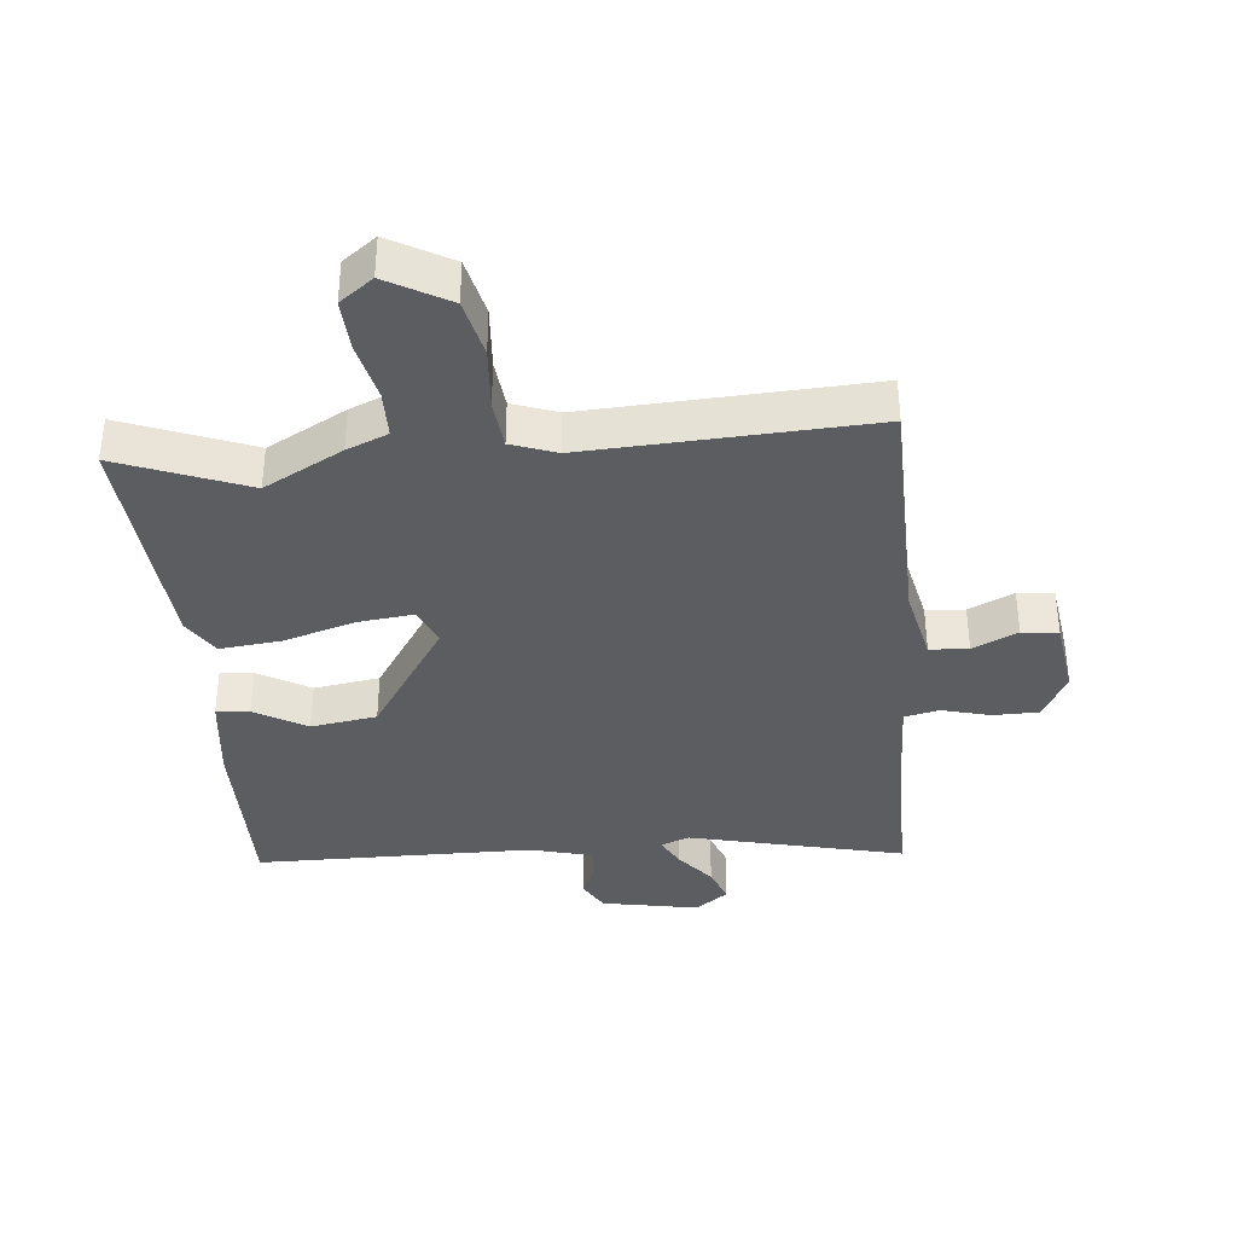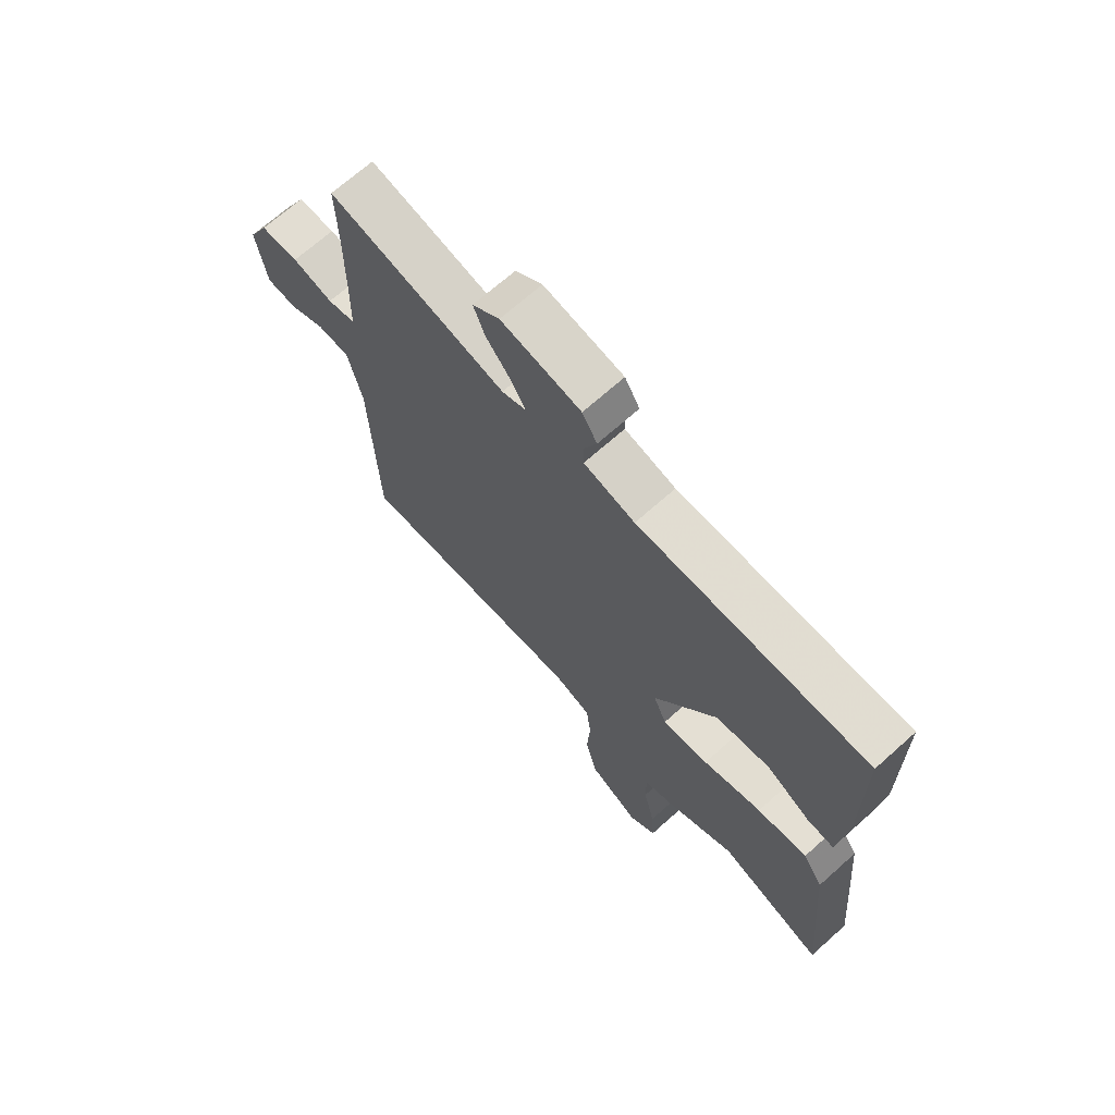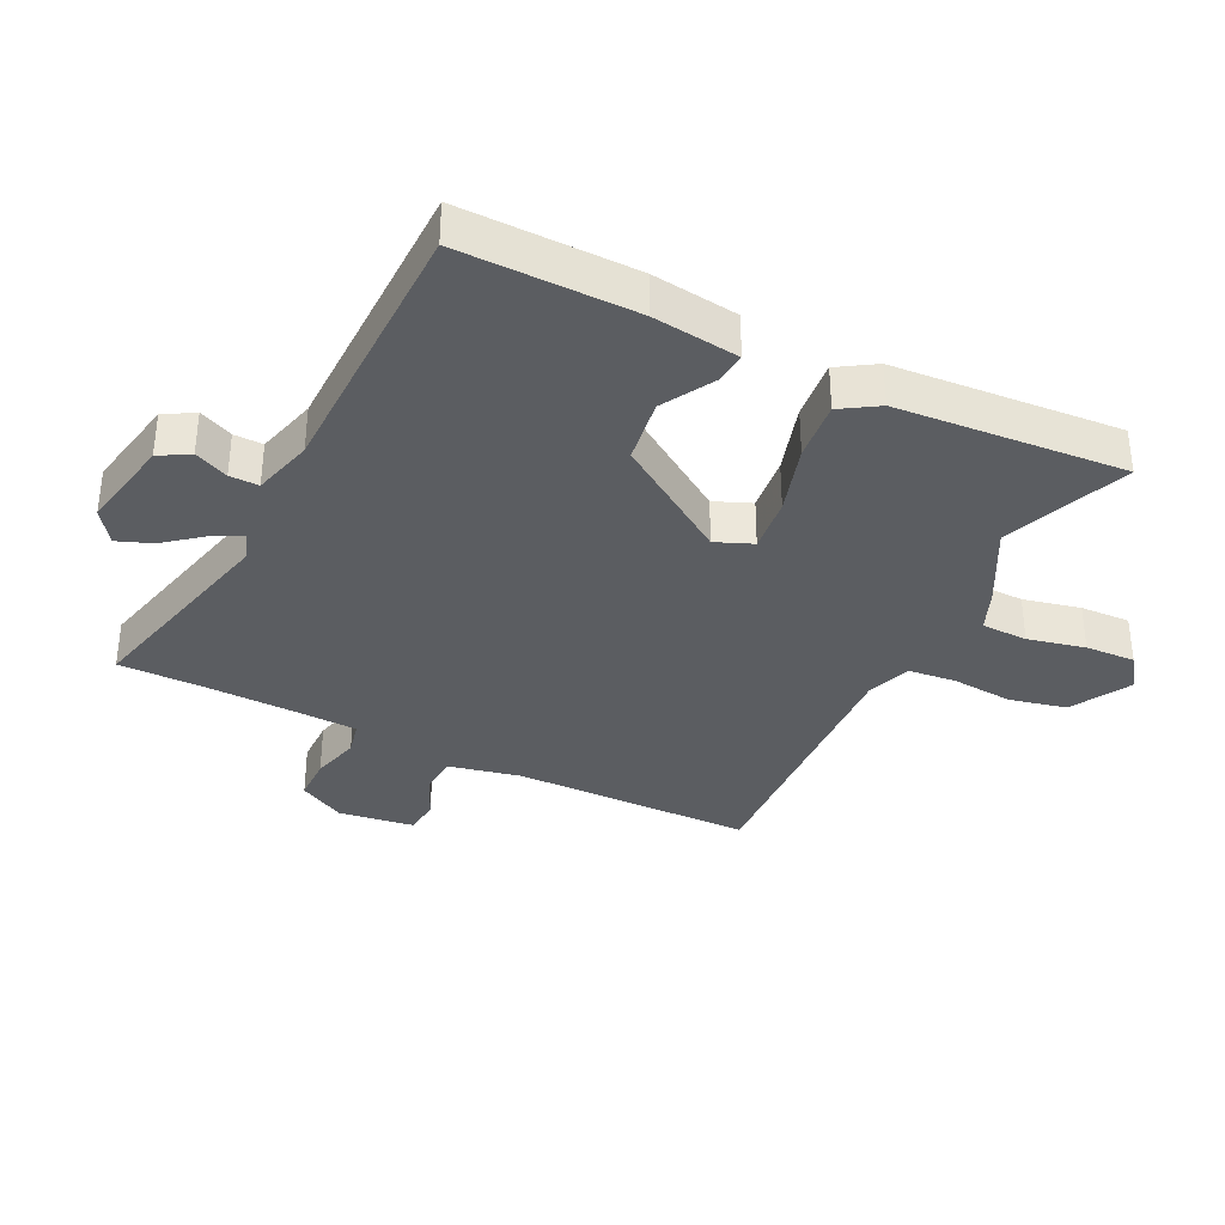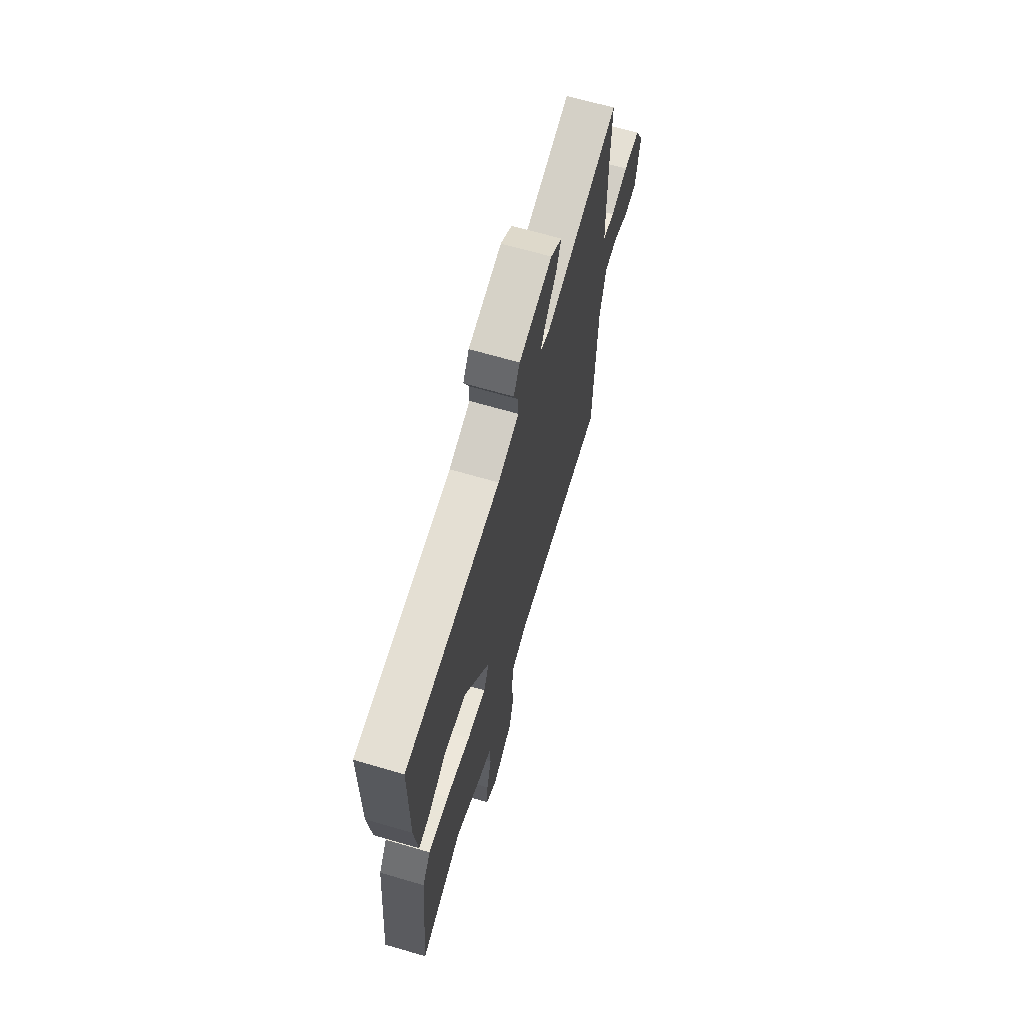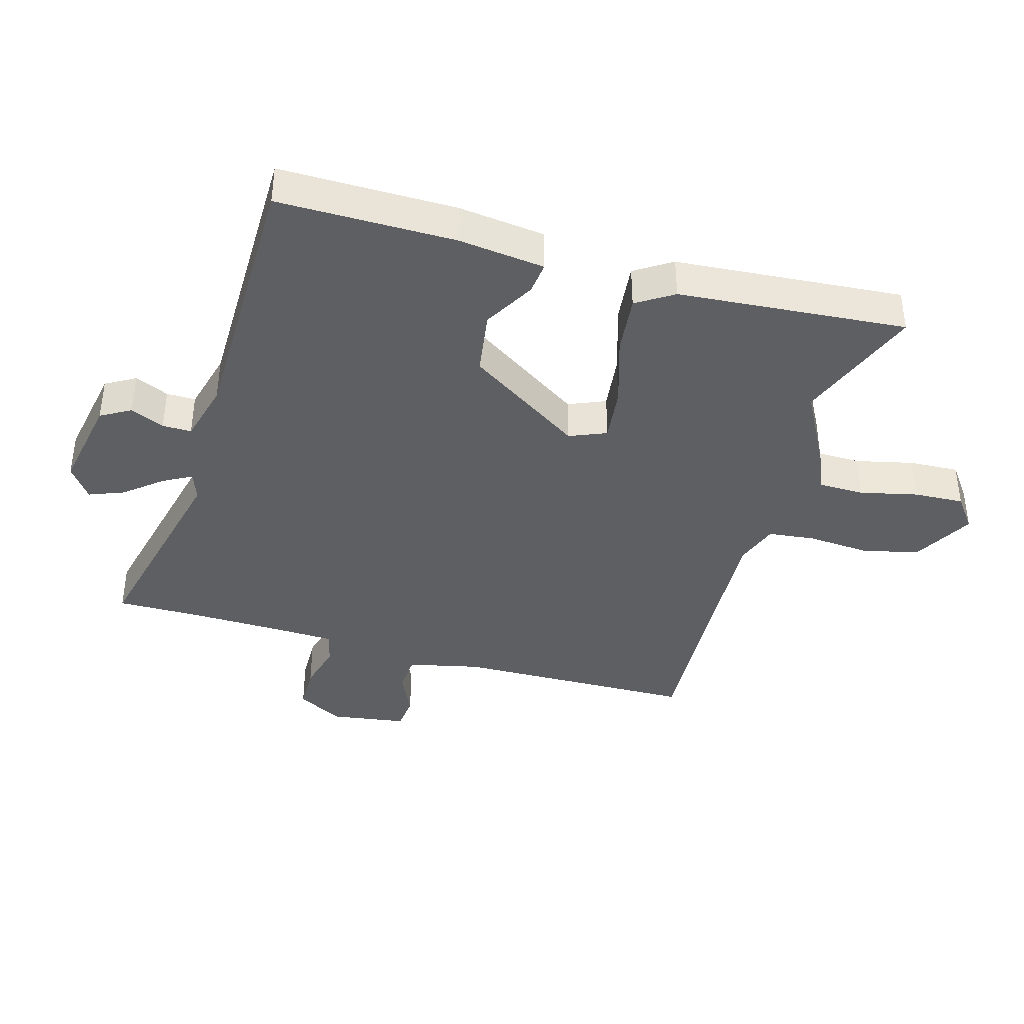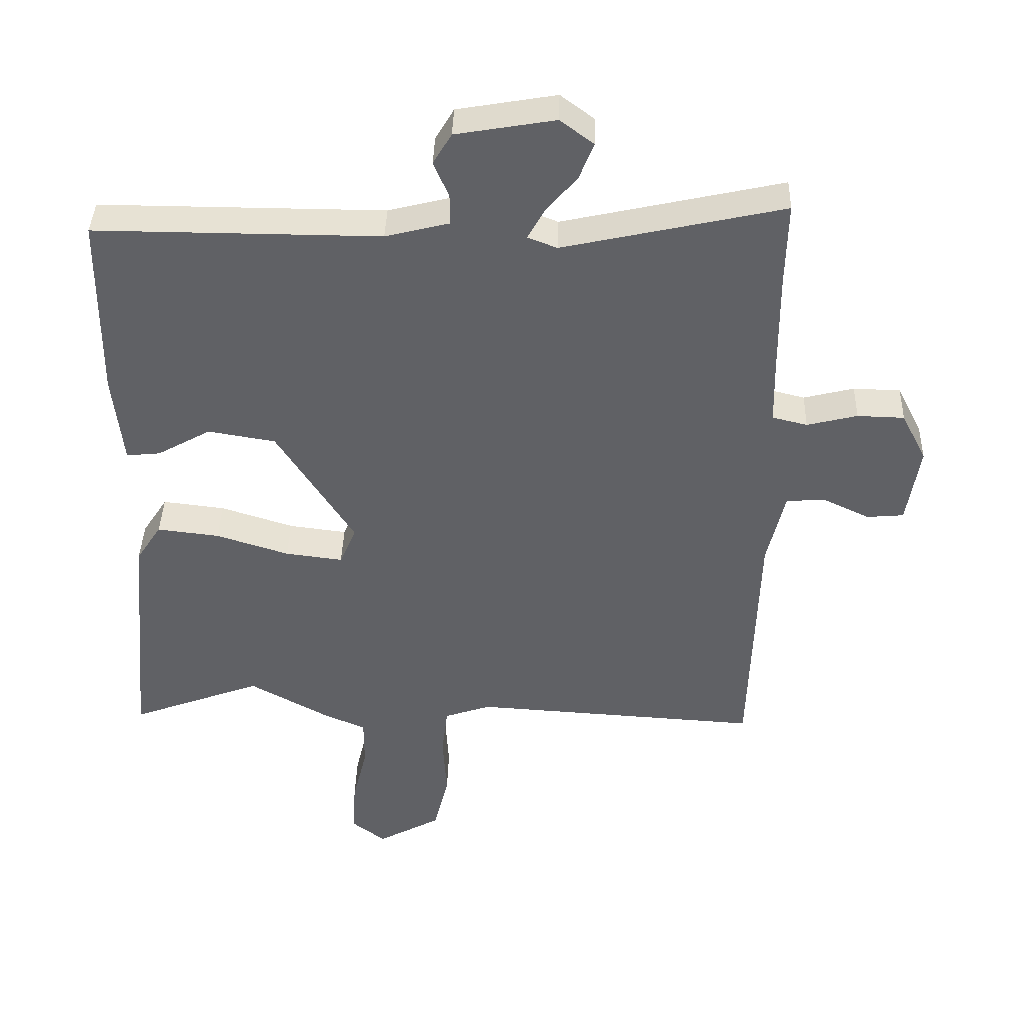
<metadata>
{"format":"obj","ext":"obj","renderer":"f3d","projection":"perspective","resolution":1024,"background":"white","views":[{"elev":-37.2,"azim":-175.3,"up":"+Y"},{"elev":69.1,"azim":48.2,"up":"+Z"},{"elev":-35.4,"azim":62.8,"up":"+Y"},{"elev":67.0,"azim":106.3,"up":"+Z"},{"elev":-39.6,"azim":73.4,"up":"+Y"},{"elev":39.6,"azim":-178.3,"up":"+Z"}]}
</metadata>
<code>
v 0.515 0.07 0.471
v 0.517 0.07 0.192
v 0.502 0.07 0.055
v 0.451 0.07 0.06
v 0.37 0.07 0.105
v 0.268 0.07 0.088
v 0.151 0.07 -0.095
v 0.176 0.07 -0.153
v 0.263 0.07 -0.142
v 0.373 0.07 -0.107
v 0.467 0.07 -0.096
v 0.505 0.07 -0.154
v 0.538 0.07 -0.514
v 0.339 0.07 -0.44
v 0.218 0.07 -0.507
v 0.155 0.07 -0.534
v 0.155 0.07 -0.607
v 0.177 0.07 -0.697
v 0.182 0.07 -0.776
v 0.131 0.07 -0.815
v 0.035 0.07 -0.763
v 0.013 0.07 -0.674
v 0.019 0.07 -0.577
v 0.01 0.07 -0.502
v -0.06 0.07 -0.478
v -0.496 0.07 -0.505
v -0.508 0.07 -0.126
v -0.535 0.07 -0.012
v -0.595 0.07 -0.009
v -0.664 0.07 -0.042
v -0.72 0.07 -0.037
v -0.739 0.07 0.082
v -0.701 0.07 0.156
v -0.63 0.07 0.158
v -0.554 0.07 0.139
v -0.501 0.07 0.152
v -0.499 0.07 0.246
v -0.498 0.07 0.402
v -0.501 0.07 0.528
v -0.168 0.07 0.454
v -0.123 0.07 0.471
v -0.148 0.07 0.516
v -0.196 0.07 0.573
v -0.218 0.07 0.628
v -0.167 0.07 0.666
v -0.017 0.07 0.64
v 0.011 0.07 0.593
v -0.012 0.07 0.539
v -0.012 0.07 0.493
v 0.084 0.07 0.469
v 0.515 0 0.471
v 0.517 0 0.192
v 0.502 0 0.055
v 0.451 0 0.06
v 0.37 0 0.105
v 0.268 0 0.088
v 0.151 0 -0.095
v 0.176 0 -0.153
v 0.263 0 -0.142
v 0.373 0 -0.107
v 0.467 0 -0.096
v 0.505 0 -0.154
v 0.538 0 -0.514
v 0.339 0 -0.44
v 0.218 0 -0.507
v 0.155 0 -0.534
v 0.155 0 -0.607
v 0.177 0 -0.697
v 0.182 0 -0.776
v 0.131 0 -0.815
v 0.035 0 -0.763
v 0.013 0 -0.674
v 0.019 0 -0.577
v 0.01 0 -0.502
v -0.06 0 -0.478
v -0.496 0 -0.505
v -0.508 0 -0.126
v -0.535 0 -0.012
v -0.595 0 -0.009
v -0.664 0 -0.042
v -0.72 0 -0.037
v -0.739 0 0.082
v -0.701 0 0.156
v -0.63 0 0.158
v -0.554 0 0.139
v -0.501 0 0.152
v -0.499 0 0.246
v -0.498 0 0.402
v -0.501 0 0.528
v -0.168 0 0.454
v -0.123 0 0.471
v -0.148 0 0.516
v -0.196 0 0.573
v -0.218 0 0.628
v -0.167 0 0.666
v -0.017 0 0.64
v 0.011 0 0.593
v -0.012 0 0.539
v -0.012 0 0.493
v 0.084 0 0.469
f 45 46 47 48
f 45 48 49
f 42 43 44 45
f 41 42 45 49
f 40 41 49 50
f 38 39 40
f 37 38 40 50
f 32 33 34 35
f 32 35 36
f 29 30 31 32
f 28 29 32 36
f 27 28 36
f 25 26 27 36
f 24 25 36 37
f 20 21 22 23
f 20 23 24
f 17 18 19 20
f 16 17 20 24
f 14 15 16 24
f 11 12 13 14
f 9 10 11 14
f 8 9 14 24
f 7 8 24 37
f 2 3 4 5
f 2 5 6
f 1 2 6
f 50 1 6
f 6 7 37 50
f 98 97 96 95
f 99 98 95
f 95 94 93 92
f 99 95 92 91
f 100 99 91 90
f 90 89 88
f 100 90 88 87
f 85 84 83 82
f 86 85 82
f 82 81 80 79
f 86 82 79 78
f 86 78 77
f 86 77 76 75
f 87 86 75 74
f 73 72 71 70
f 74 73 70
f 70 69 68 67
f 74 70 67 66
f 74 66 65 64
f 64 63 62 61
f 64 61 60 59
f 74 64 59 58
f 87 74 58 57
f 55 54 53 52
f 56 55 52
f 56 52 51
f 56 51 100
f 100 87 57 56
f 1 51 52 2
f 2 52 53 3
f 3 53 54 4
f 4 54 55 5
f 5 55 56 6
f 6 56 57 7
f 7 57 58 8
f 8 58 59 9
f 9 59 60 10
f 10 60 61 11
f 11 61 62 12
f 12 62 63 13
f 13 63 64 14
f 14 64 65 15
f 15 65 66 16
f 16 66 67 17
f 17 67 68 18
f 18 68 69 19
f 19 69 70 20
f 20 70 71 21
f 21 71 72 22
f 22 72 73 23
f 23 73 74 24
f 24 74 75 25
f 25 75 76 26
f 26 76 77 27
f 27 77 78 28
f 28 78 79 29
f 29 79 80 30
f 30 80 81 31
f 31 81 82 32
f 32 82 83 33
f 33 83 84 34
f 34 84 85 35
f 35 85 86 36
f 36 86 87 37
f 37 87 88 38
f 38 88 89 39
f 39 89 90 40
f 40 90 91 41
f 41 91 92 42
f 42 92 93 43
f 43 93 94 44
f 44 94 95 45
f 45 95 96 46
f 46 96 97 47
f 47 97 98 48
f 48 98 99 49
f 49 99 100 50
f 50 100 51 1

</code>
